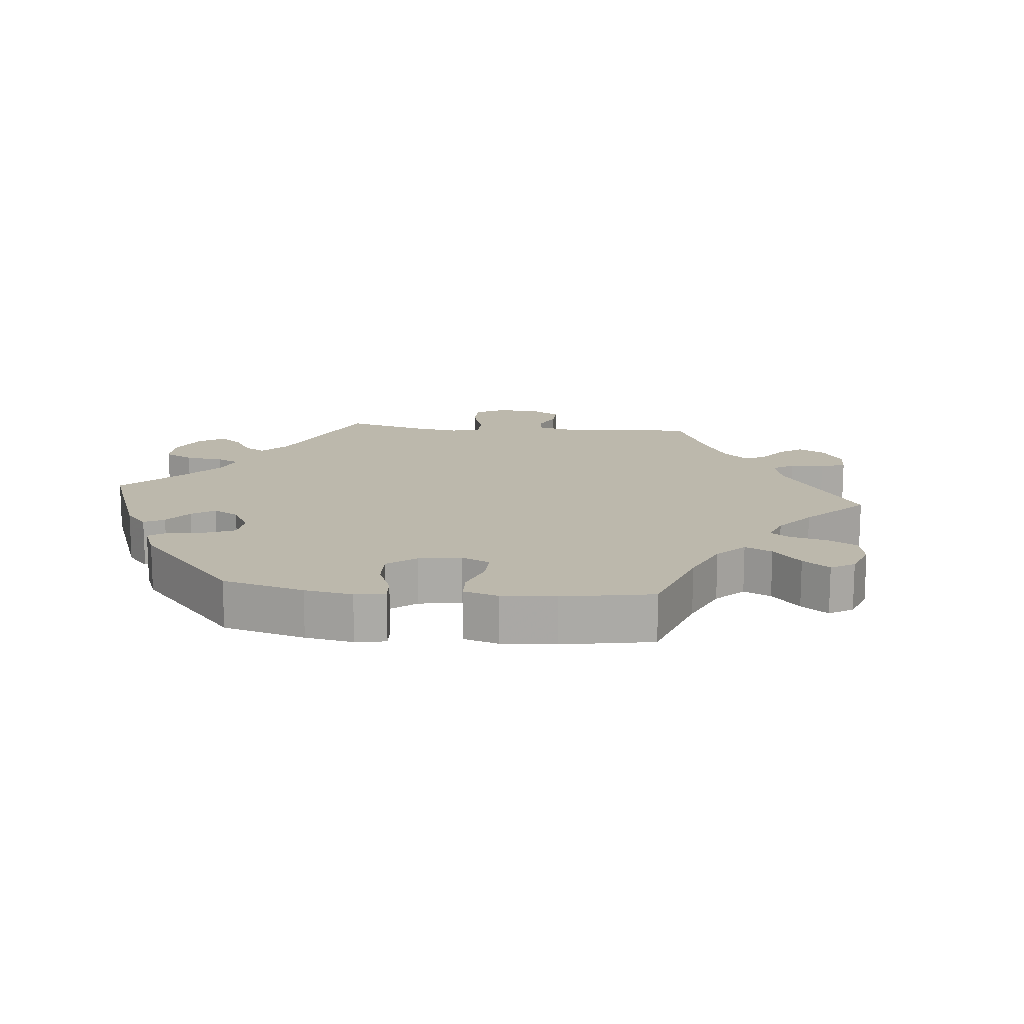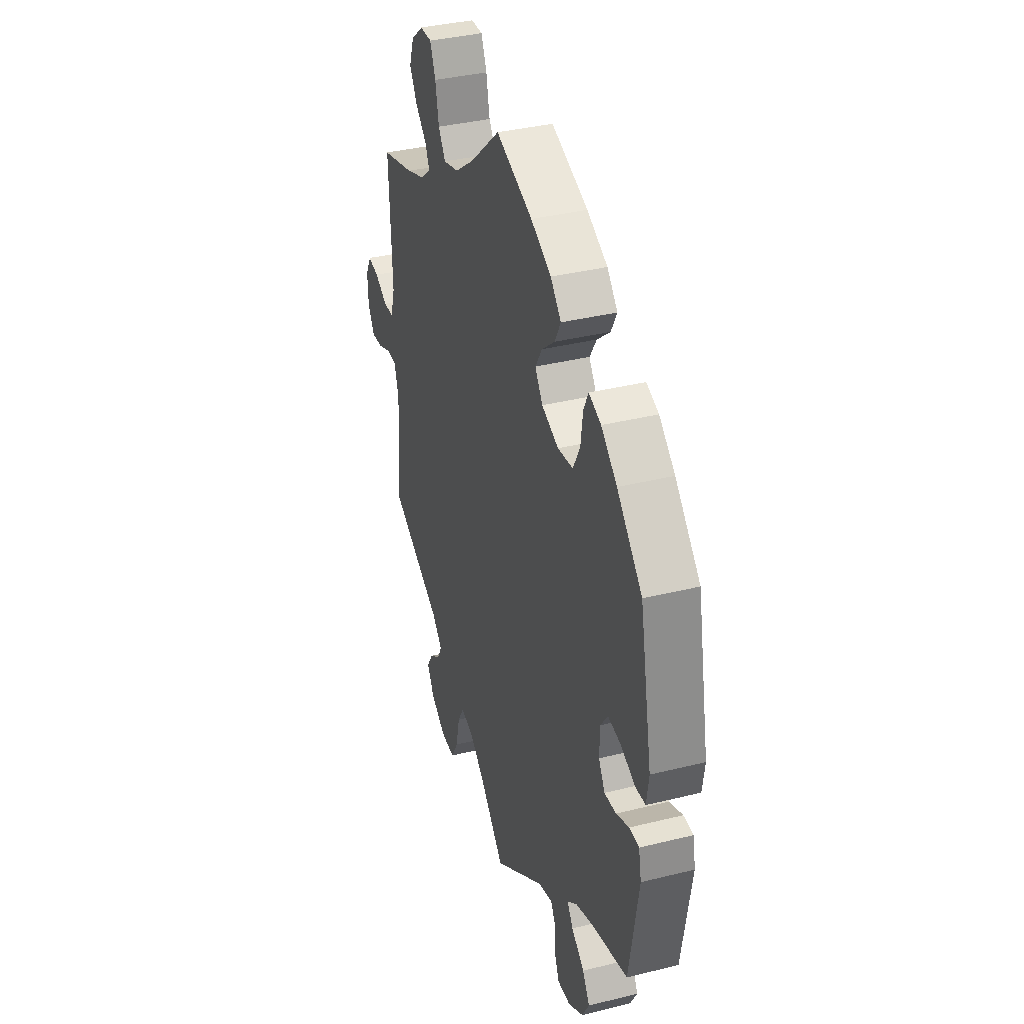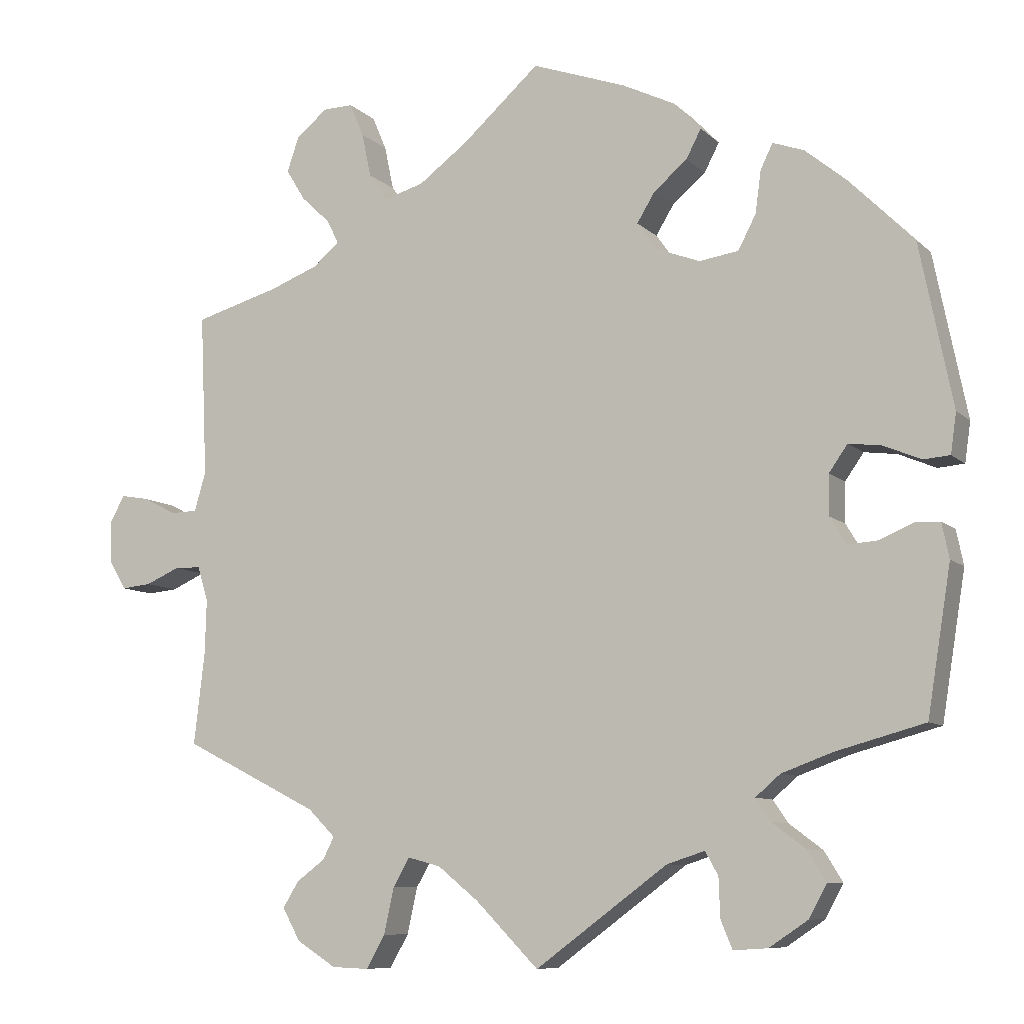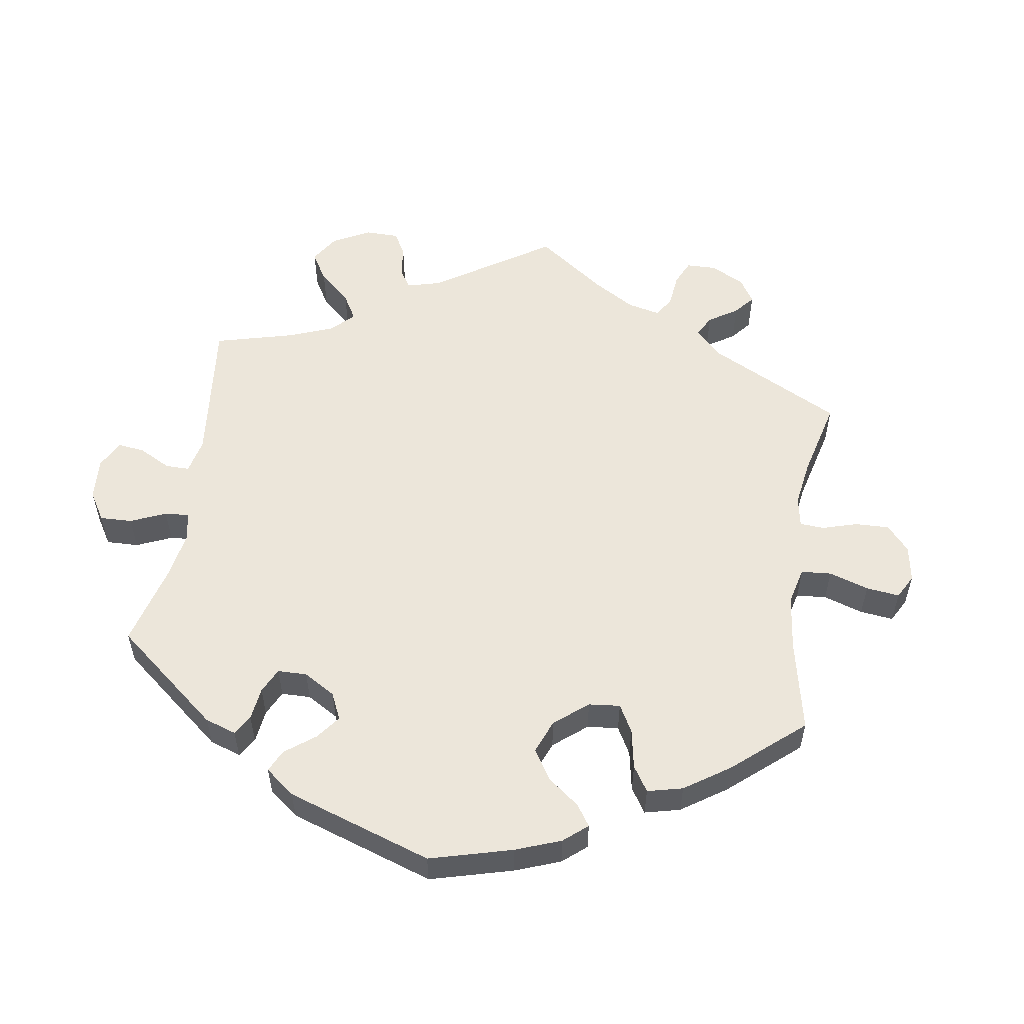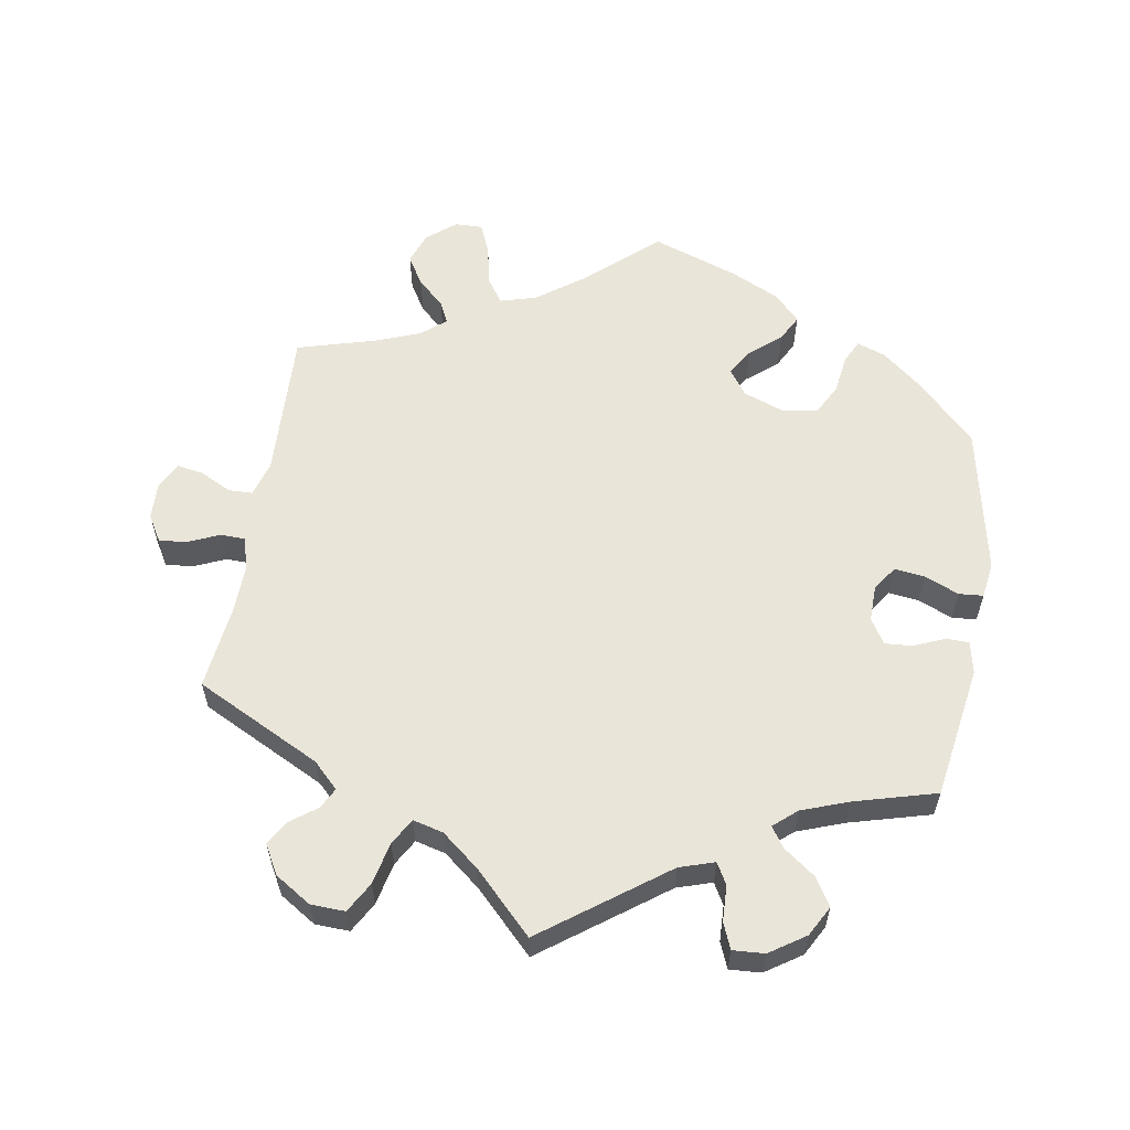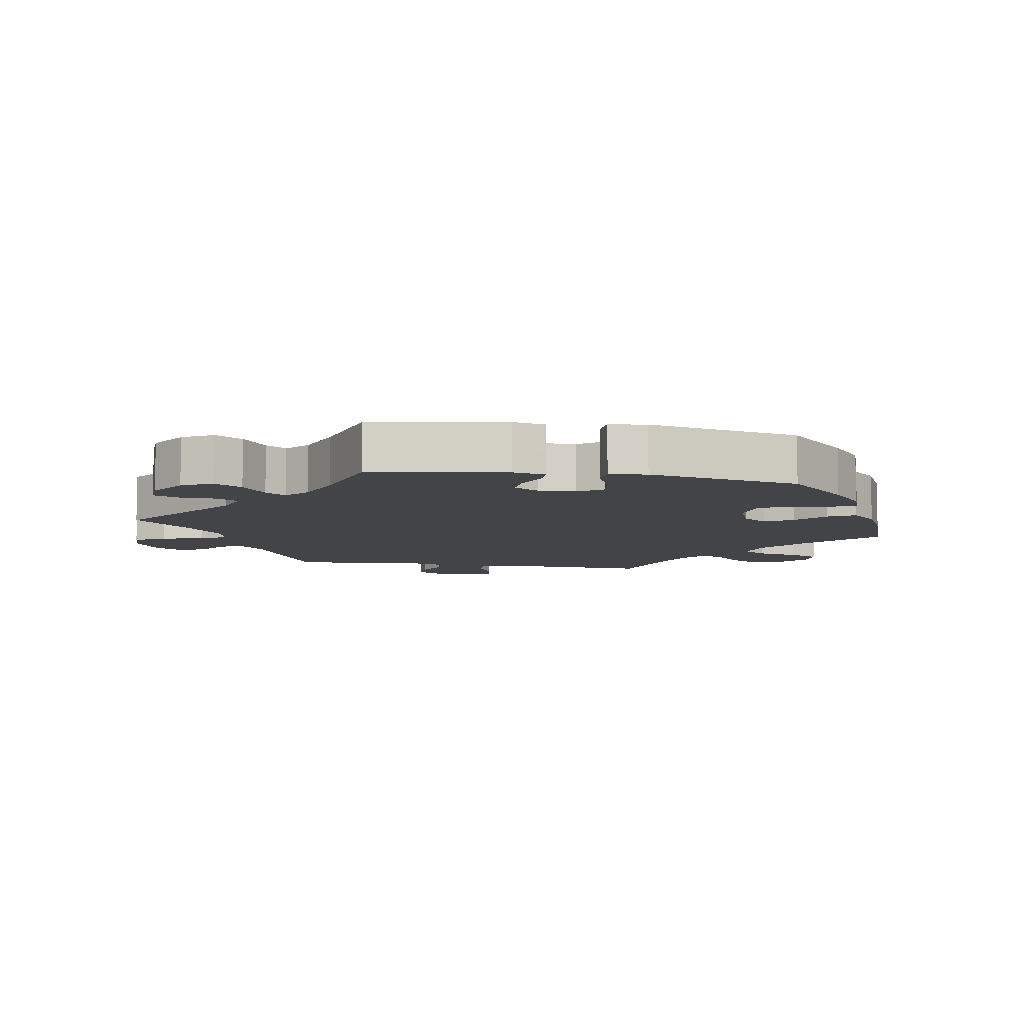
<metadata>
{"format":"obj","ext":"obj","renderer":"f3d","projection":"perspective","resolution":1024,"background":"white","views":[{"elev":14.6,"azim":-23.9,"up":"+Y"},{"elev":37.1,"azim":-107.7,"up":"+Z"},{"elev":-8.7,"azim":-155.1,"up":"+Z"},{"elev":54.4,"azim":-51.3,"up":"+Y"},{"elev":58.3,"azim":-170.6,"up":"+Y"},{"elev":-8.1,"azim":-99.6,"up":"+Y"}]}
</metadata>
<code>
v -0.185 0.07 -0.484
v -0.375 0.07 -0.466
v -0.307 0.07 -0.4
v -0.436 0.07 -0.08
v 0.178 0.07 0.472
v -0.223 0.07 0.457
v 0.364 0.07 -0.505
v -0.583 0.07 0.082
v 0.191 0.07 -0.473
v -0.328 0.07 0.429
v -0.295 0.07 0.322
v 0.109 0.07 0.523
v 0.306 0.07 -0.621
v -0.575 0.07 0.026
v -0.389 0.07 0.448
v 0.572 0.07 -0.055
v -0.24 0.07 0.314
v 0.537 0.07 0.31
v 0.145 0.07 -0.485
v -0.56 0.07 -0.058
v 0.228 0.07 -0.577
v -0.478 0.07 -0.077
v -0.179 0.07 0.337
v 0.667 0.07 0.057
v 0.335 0.07 0.602
v 0.58 0.07 0.026
v 0.346 0.07 -0.406
v -0.32 0.07 0.37
v -0.57 0.07 -0.107
v -0.244 0.07 0.497
v -0.525 0.07 -0.057
v -0.44 0.07 0.051
v 0.349 0.07 0.37
v 0.627 0.07 0.05
v 0.234 0.07 0.456
v -0.537 0.07 0.31
v -0.328 0.07 -0.431
v -0.413 0.07 -0.344
v 0 0.07 0.62
v -0.401 0.07 -0.508
v -0.345 0.07 0.464
v 0.522 0.07 -0.181
v -0.537 0.07 -0.31
v 0.662 0.07 -0.08
v -0.256 0.07 -0.499
v -0.176 0.07 0.417
v 0.361 0.07 -0.586
v 0.254 0.07 -0.623
v 0.379 0.07 0.566
v 0.293 0.07 0.603
v 0.088 0.07 -0.531
v -0.413 0.07 -0.042
v 0.396 0.07 0.517
v 0.324 0.07 -0.475
v 0.535 0.07 -0.056
v 0.26 0.07 0.494
v 0.527 0.07 0.082
v 0.312 0.07 0.401
v 0.62 0.07 -0.076
v 0.328 0.07 0.434
v 0.273 0.07 0.556
v 0.369 0.07 0.473
v -0.538 0.07 0.023
v 0.686 0.07 -0.04
v 0.688 0.07 0.018
v -0.376 0.07 -0.554
v 0.386 0.07 -0.541
v 0.543 0.07 0.027
v -0.486 0.07 0.045
v 0 0.07 -0.62
v 0.537 0.07 -0.31
v 0.52 0.07 -0.105
v -0.258 0.07 -0.554
v 0.214 0.07 -0.513
v -0.151 0.07 0.376
v -0.274 0.07 -0.593
v -0.414 0.07 0.014
v -0.322 0.07 -0.59
v -0.238 0.07 -0.467
v -0.132 0.07 0.573
v -0.342 0.07 -0.37
v 0.417 0.07 0.344
v 0.308 0.07 -0.444
v -0.446 0.07 0.401
v -0.206 0.07 0.537
v -0.185 -0 -0.484
v -0.375 -0 -0.466
v -0.307 -0 -0.4
v -0.436 -0 -0.08
v 0.178 -0 0.472
v -0.223 -0 0.457
v 0.364 -0 -0.505
v -0.583 -0 0.082
v 0.191 -0 -0.473
v -0.328 -0 0.429
v -0.295 -0 0.322
v 0.109 -0 0.523
v 0.306 -0 -0.621
v -0.575 -0 0.026
v -0.389 -0 0.448
v 0.572 -0 -0.055
v -0.24 -0 0.314
v 0.537 -0 0.31
v 0.145 -0 -0.485
v -0.56 -0 -0.058
v 0.228 -0 -0.577
v -0.478 -0 -0.077
v -0.179 -0 0.337
v 0.667 -0 0.057
v 0.335 -0 0.602
v 0.58 -0 0.026
v 0.346 -0 -0.406
v -0.32 -0 0.37
v -0.57 -0 -0.107
v -0.244 -0 0.497
v -0.525 -0 -0.057
v -0.44 -0 0.051
v 0.349 -0 0.37
v 0.627 -0 0.05
v 0.234 -0 0.456
v -0.537 -0 0.31
v -0.328 -0 -0.431
v -0.413 -0 -0.344
v 0 -0 0.62
v -0.401 -0 -0.508
v -0.345 -0 0.464
v 0.522 -0 -0.181
v -0.537 -0 -0.31
v 0.662 -0 -0.08
v -0.256 -0 -0.499
v -0.176 -0 0.417
v 0.361 -0 -0.586
v 0.254 -0 -0.623
v 0.379 -0 0.566
v 0.293 -0 0.603
v 0.088 -0 -0.531
v -0.413 -0 -0.042
v 0.396 -0 0.517
v 0.324 -0 -0.475
v 0.535 -0 -0.056
v 0.26 -0 0.494
v 0.527 -0 0.082
v 0.312 -0 0.401
v 0.62 -0 -0.076
v 0.328 -0 0.434
v 0.273 -0 0.556
v 0.369 -0 0.473
v -0.538 -0 0.023
v 0.686 -0 -0.04
v 0.688 -0 0.018
v -0.376 -0 -0.554
v 0.386 -0 -0.541
v 0.543 -0 0.027
v -0.486 -0 0.045
v 0 -0 -0.62
v 0.537 -0 -0.31
v 0.52 -0 -0.105
v -0.258 -0 -0.554
v 0.214 -0 -0.513
v -0.151 -0 0.376
v -0.274 -0 -0.593
v -0.414 -0 0.014
v -0.322 -0 -0.59
v -0.238 -0 -0.467
v -0.132 -0 0.573
v -0.342 -0 -0.37
v 0.417 -0 0.344
v 0.308 -0 -0.444
v -0.446 -0 0.401
v -0.206 -0 0.537
f 42 71 27
f 72 42 27 83
f 55 72 83
f 64 44 59 16
f 64 16 55
f 65 64 55
f 26 34 24 65
f 68 26 65 55
f 57 68 55 83
f 82 18 57 83
f 49 53 62 60
f 49 60 58
f 25 49 58
f 56 61 50 25
f 56 25 58
f 35 56 58
f 5 35 58 33
f 85 80 39 12
f 85 12 5
f 46 6 30 85
f 75 46 85 5
f 23 75 5 33
f 15 41 10 28
f 15 28 11
f 84 15 11
f 36 84 11
f 8 36 11 17
f 69 63 14 8
f 32 69 8 17
f 29 20 31 22
f 38 43 29 22
f 81 38 22 4
f 3 81 4 52
f 66 40 2 37
f 66 37 3
f 78 66 3
f 45 73 76 78
f 79 45 78 3
f 1 79 3 52
f 51 70 1 52
f 13 48 21 74
f 13 74 9
f 47 13 9
f 54 7 67 47
f 83 54 47 9
f 82 83 9
f 33 82 9 19
f 77 32 17 23
f 52 77 23 33
f 19 51 52 33
f 112 156 127
f 168 112 127 157
f 168 157 140
f 101 144 129 149
f 140 101 149
f 140 149 150
f 150 109 119 111
f 140 150 111 153
f 168 140 153 142
f 168 142 103 167
f 145 147 138 134
f 143 145 134
f 143 134 110
f 110 135 146 141
f 143 110 141
f 143 141 120
f 118 143 120 90
f 97 124 165 170
f 90 97 170
f 170 115 91 131
f 90 170 131 160
f 118 90 160 108
f 113 95 126 100
f 96 113 100
f 96 100 169
f 96 169 121
f 102 96 121 93
f 93 99 148 154
f 102 93 154 117
f 107 116 105 114
f 107 114 128 123
f 89 107 123 166
f 137 89 166 88
f 122 87 125 151
f 88 122 151
f 88 151 163
f 163 161 158 130
f 88 163 130 164
f 137 88 164 86
f 137 86 155 136
f 159 106 133 98
f 94 159 98
f 94 98 132
f 132 152 92 139
f 94 132 139 168
f 94 168 167
f 104 94 167 118
f 108 102 117 162
f 118 108 162 137
f 118 137 136 104
f 27 112 168 83
f 83 168 139 54
f 54 139 92 7
f 7 92 152 67
f 67 152 132 47
f 47 132 98 13
f 13 98 133 48
f 48 133 106 21
f 21 106 159 74
f 74 159 94 9
f 9 94 104 19
f 19 104 136 51
f 51 136 155 70
f 70 155 86 1
f 1 86 164 79
f 79 164 130 45
f 45 130 158 73
f 73 158 161 76
f 76 161 163 78
f 78 163 151 66
f 66 151 125 40
f 40 125 87 2
f 2 87 122 37
f 37 122 88 3
f 3 88 166 81
f 81 166 123 38
f 38 123 128 43
f 43 128 114 29
f 29 114 105 20
f 20 105 116 31
f 31 116 107 22
f 22 107 89 4
f 4 89 137 52
f 52 137 162 77
f 77 162 117 32
f 32 117 154 69
f 69 154 148 63
f 63 148 99 14
f 14 99 93 8
f 8 93 121 36
f 36 121 169 84
f 84 169 100 15
f 15 100 126 41
f 41 126 95 10
f 10 95 113 28
f 28 113 96 11
f 11 96 102 17
f 17 102 108 23
f 23 108 160 75
f 75 160 131 46
f 46 131 91 6
f 6 91 115 30
f 30 115 170 85
f 85 170 165 80
f 80 165 124 39
f 39 124 97 12
f 12 97 90 5
f 5 90 120 35
f 35 120 141 56
f 56 141 146 61
f 61 146 135 50
f 50 135 110 25
f 25 110 134 49
f 49 134 138 53
f 53 138 147 62
f 62 147 145 60
f 60 145 143 58
f 58 143 118 33
f 33 118 167 82
f 82 167 103 18
f 18 103 142 57
f 57 142 153 68
f 68 153 111 26
f 26 111 119 34
f 34 119 109 24
f 24 109 150 65
f 65 150 149 64
f 64 149 129 44
f 44 129 144 59
f 59 144 101 16
f 16 101 140 55
f 55 140 157 72
f 72 157 127 42
f 42 127 156 71
f 71 156 112 27

</code>
